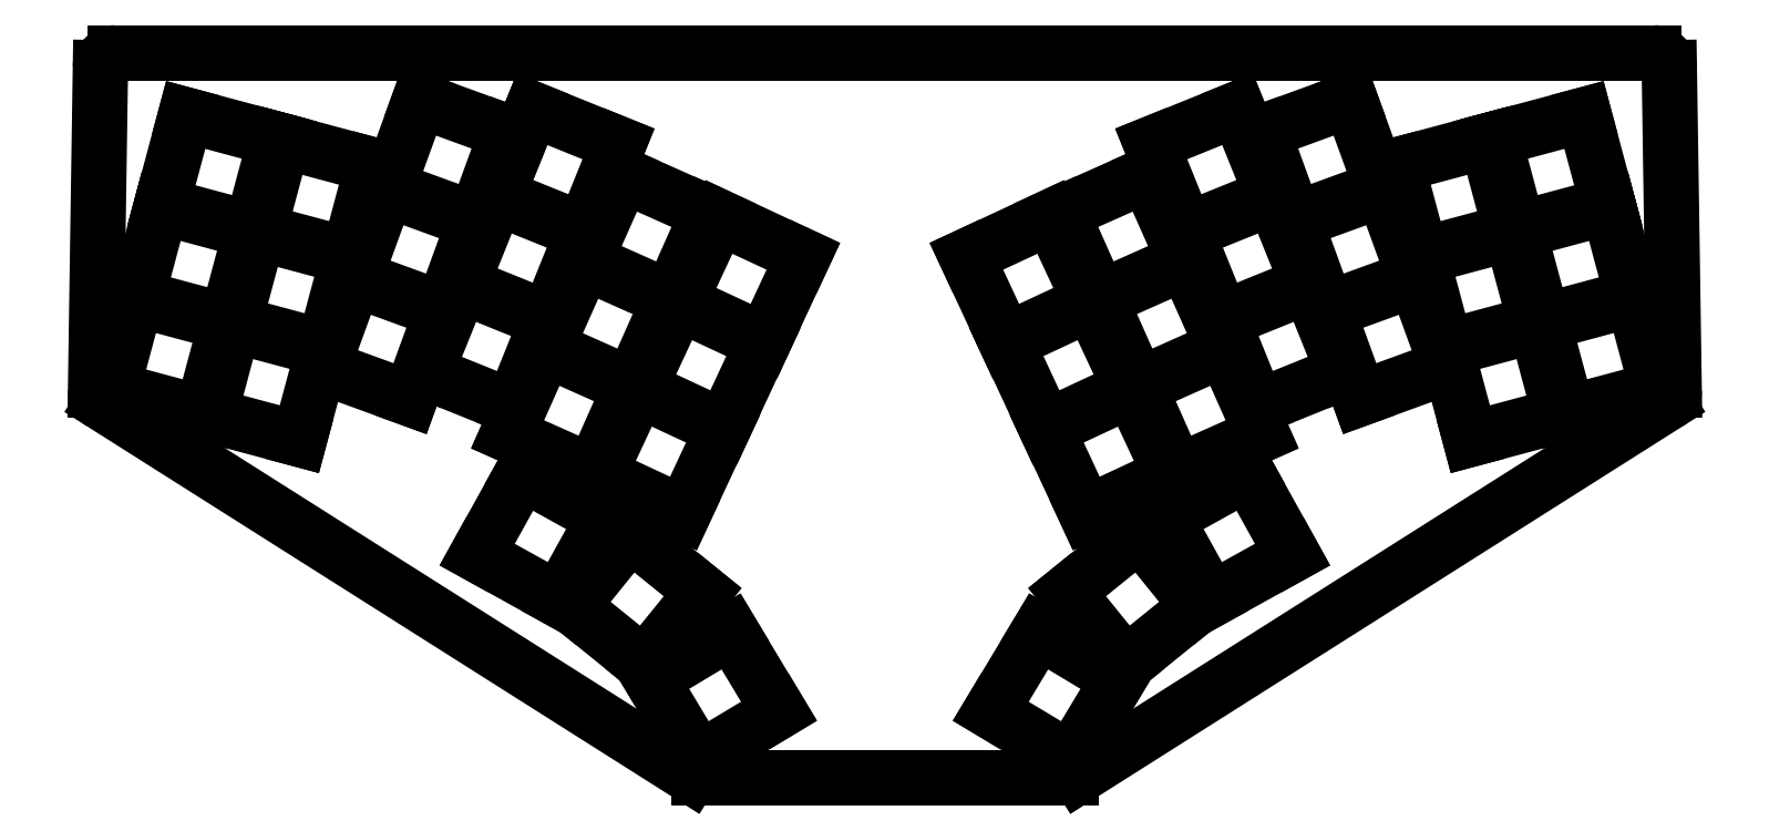
<metadata>
{"format":"dxf","ext":"dxf","renderer":"ezdxf+matplotlib","layout":"modelspace","background":"white","min_lineweight":24,"dpi":150}
</metadata>
<code>
0
SECTION
2
ENTITIES
0
LINE
8
0
10
-14.7
20
-6.822
11
-13.73
21
57.48
0
LINE
8
0
10
-10.73
20
60.44
11
296
21
60.44
0
LINE
8
0
10
299
20
57.48
11
300
21
-6.822
0
LINE
8
0
10
298.6
20
-9.402
11
181.3
21
-83.62
0
LINE
8
0
10
179.7
20
-84.08
11
105.6
21
-84.08
0
LINE
8
0
10
103.9
20
-83.62
11
-13.31
21
-9.402
0
ARC
8
0
10
-10.73
20
57.44
40
3
50
90
51
179.1
0
ARC
8
0
10
296
20
57.44
40
3
50
0.867
51
90
0
ARC
8
0
10
297
20
-6.867
40
3
50
302.3
51
0.867
0
ARC
8
0
10
179.7
20
-81.08
40
3
50
270
51
302.3
0
ARC
8
0
10
105.6
20
-81.08
40
3
50
237.7
51
270
0
ARC
8
0
10
-11.7
20
-6.867
40
3
50
179.1
51
237.7
0
LINE
8
0
10
-11.36
20
-6.558
11
6.558
21
-11.36
0
LINE
8
0
10
6.558
20
-11.36
11
11.36
21
6.558
0
LINE
8
0
10
11.36
20
6.558
11
-6.558
21
11.36
0
LINE
8
0
10
-6.558
20
11.36
11
-11.36
21
-6.558
0
LINE
8
0
10
-6.442
20
11.79
11
11.48
21
6.993
0
LINE
8
0
10
11.48
20
6.993
11
16.28
21
24.91
0
LINE
8
0
10
16.28
20
24.91
11
-1.641
21
29.71
0
LINE
8
0
10
-1.641
20
29.71
11
-6.442
21
11.79
0
LINE
8
0
10
-1.524
20
30.15
11
16.39
21
25.35
0
LINE
8
0
10
16.39
20
25.35
11
21.19
21
43.26
0
LINE
8
0
10
21.19
20
43.26
11
3.277
21
48.06
0
LINE
8
0
10
3.277
20
48.06
11
-1.524
21
30.15
0
LINE
8
0
10
8.007
20
-11.75
11
25.93
21
-16.55
0
LINE
8
0
10
25.93
20
-16.55
11
30.73
21
1.369
0
LINE
8
0
10
30.73
20
1.369
11
12.81
21
6.17
0
LINE
8
0
10
12.81
20
6.17
11
8.007
21
-11.75
0
LINE
8
0
10
12.92
20
6.605
11
30.84
21
1.804
0
LINE
8
0
10
30.84
20
1.804
11
35.64
21
19.72
0
LINE
8
0
10
35.64
20
19.72
11
17.73
21
24.52
0
LINE
8
0
10
17.73
20
24.52
11
12.92
21
6.605
0
LINE
8
0
10
17.84
20
24.96
11
35.76
21
20.16
0
LINE
8
0
10
35.76
20
20.16
11
40.56
21
38.07
0
LINE
8
0
10
40.56
20
38.07
11
22.64
21
42.88
0
LINE
8
0
10
22.64
20
42.88
11
17.84
21
24.96
0
LINE
8
0
10
30.54
20
-2.121
11
47.97
21
-8.466
0
LINE
8
0
10
47.97
20
-8.466
11
54.32
21
8.965
0
LINE
8
0
10
54.32
20
8.965
11
36.89
21
15.31
0
LINE
8
0
10
36.89
20
15.31
11
30.54
21
-2.121
0
LINE
8
0
10
37.04
20
15.73
11
54.47
21
9.388
0
LINE
8
0
10
54.47
20
9.388
11
60.82
21
26.82
0
LINE
8
0
10
60.82
20
26.82
11
43.39
21
33.16
0
LINE
8
0
10
43.39
20
33.16
11
37.04
21
15.73
0
LINE
8
0
10
43.54
20
33.59
11
60.97
21
27.24
0
LINE
8
0
10
60.97
20
27.24
11
67.32
21
44.67
0
LINE
8
0
10
67.32
20
44.67
11
49.88
21
51.02
0
LINE
8
0
10
49.88
20
51.02
11
43.54
21
33.59
0
LINE
8
0
10
51.15
20
-3.19
11
68.35
21
-10.14
0
LINE
8
0
10
68.35
20
-10.14
11
75.3
21
7.06
0
LINE
8
0
10
75.3
20
7.06
11
58.1
21
14.01
0
LINE
8
0
10
58.1
20
14.01
11
51.15
21
-3.19
0
LINE
8
0
10
58.27
20
14.43
11
75.47
21
7.477
0
LINE
8
0
10
75.47
20
7.477
11
82.42
21
24.68
0
LINE
8
0
10
82.42
20
24.68
11
65.22
21
31.63
0
LINE
8
0
10
65.22
20
31.63
11
58.27
21
14.43
0
LINE
8
0
10
65.39
20
32.04
11
82.59
21
25.09
0
LINE
8
0
10
82.59
20
25.09
11
89.54
21
42.29
0
LINE
8
0
10
89.54
20
42.29
11
72.34
21
49.24
0
LINE
8
0
10
72.34
20
49.24
11
65.39
21
32.04
0
LINE
8
0
10
67.43
20
-15.58
11
84.38
21
-23.12
0
LINE
8
0
10
84.38
20
-23.12
11
91.92
21
-6.174
0
LINE
8
0
10
91.92
20
-6.174
11
74.98
21
1.371
0
LINE
8
0
10
74.98
20
1.371
11
67.43
21
-15.58
0
LINE
8
0
10
75.16
20
1.782
11
92.1
21
-5.763
0
LINE
8
0
10
92.1
20
-5.763
11
99.65
21
11.18
0
LINE
8
0
10
99.65
20
11.18
11
82.7
21
18.73
0
LINE
8
0
10
82.7
20
18.73
11
75.16
21
1.782
0
LINE
8
0
10
82.89
20
19.14
11
99.83
21
11.59
0
LINE
8
0
10
99.83
20
11.59
11
107.4
21
28.54
0
LINE
8
0
10
107.4
20
28.54
11
90.43
21
36.09
0
LINE
8
0
10
90.43
20
36.09
11
82.89
21
19.14
0
LINE
8
0
10
85.67
20
-23.52
11
102.5
21
-31.36
0
LINE
8
0
10
102.5
20
-31.36
11
110.3
21
-14.54
0
LINE
8
0
10
110.3
20
-14.54
11
93.51
21
-6.704
0
LINE
8
0
10
93.51
20
-6.704
11
85.67
21
-23.52
0
LINE
8
0
10
93.7
20
-6.296
11
110.5
21
-14.14
0
LINE
8
0
10
110.5
20
-14.14
11
118.3
21
2.676
0
LINE
8
0
10
118.3
20
2.676
11
101.5
21
10.52
0
LINE
8
0
10
101.5
20
10.52
11
93.7
21
-6.296
0
LINE
8
0
10
101.7
20
10.92
11
118.5
21
3.084
0
LINE
8
0
10
118.5
20
3.084
11
126.4
21
19.9
0
LINE
8
0
10
126.4
20
19.9
11
109.6
21
27.74
0
LINE
8
0
10
109.6
20
27.74
11
101.7
21
10.92
0
LINE
8
0
10
61.37
20
-39.54
11
77.59
21
-48.53
0
LINE
8
0
10
77.59
20
-48.53
11
86.59
21
-32.31
0
LINE
8
0
10
86.59
20
-32.31
11
70.36
21
-23.31
0
LINE
8
0
10
70.36
20
-23.31
11
61.37
21
-39.54
0
LINE
8
0
10
80.21
20
-49.77
11
94.63
21
-61.44
0
LINE
8
0
10
94.63
20
-61.44
11
106.3
21
-47.03
0
LINE
8
0
10
106.3
20
-47.03
11
91.89
21
-35.35
0
LINE
8
0
10
91.89
20
-35.35
11
80.21
21
-49.77
0
LINE
8
0
10
96.07
20
-64.41
11
105.6
21
-80.31
0
LINE
8
0
10
105.6
20
-80.31
11
121.5
21
-70.75
0
LINE
8
0
10
121.5
20
-70.75
11
112
21
-54.85
0
LINE
8
0
10
112
20
-54.85
11
96.07
21
-64.41
0
LINE
8
0
10
278.7
20
-11.36
11
296.6
21
-6.558
0
LINE
8
0
10
296.6
20
-6.558
11
291.8
21
11.36
0
LINE
8
0
10
291.8
20
11.36
11
273.9
21
6.558
0
LINE
8
0
10
273.9
20
6.558
11
278.7
21
-11.36
0
LINE
8
0
10
273.8
20
6.993
11
291.7
21
11.79
0
LINE
8
0
10
291.7
20
11.79
11
286.9
21
29.71
0
LINE
8
0
10
286.9
20
29.71
11
269
21
24.91
0
LINE
8
0
10
269
20
24.91
11
273.8
21
6.993
0
LINE
8
0
10
268.9
20
25.35
11
286.8
21
30.15
0
LINE
8
0
10
286.8
20
30.15
11
282
21
48.06
0
LINE
8
0
10
282
20
48.06
11
264.1
21
43.26
0
LINE
8
0
10
264.1
20
43.26
11
268.9
21
25.35
0
LINE
8
0
10
259.3
20
-16.55
11
277.2
21
-11.75
0
LINE
8
0
10
277.2
20
-11.75
11
272.4
21
6.17
0
LINE
8
0
10
272.4
20
6.17
11
254.5
21
1.369
0
LINE
8
0
10
254.5
20
1.369
11
259.3
21
-16.55
0
LINE
8
0
10
254.4
20
1.804
11
272.3
21
6.605
0
LINE
8
0
10
272.3
20
6.605
11
267.5
21
24.52
0
LINE
8
0
10
267.5
20
24.52
11
249.6
21
19.72
0
LINE
8
0
10
249.6
20
19.72
11
254.4
21
1.804
0
LINE
8
0
10
249.5
20
20.16
11
267.4
21
24.96
0
LINE
8
0
10
267.4
20
24.96
11
262.6
21
42.88
0
LINE
8
0
10
262.6
20
42.88
11
244.7
21
38.07
0
LINE
8
0
10
244.7
20
38.07
11
249.5
21
20.16
0
LINE
8
0
10
237.3
20
-8.466
11
254.7
21
-2.121
0
LINE
8
0
10
254.7
20
-2.121
11
248.4
21
15.31
0
LINE
8
0
10
248.4
20
15.31
11
230.9
21
8.965
0
LINE
8
0
10
230.9
20
8.965
11
237.3
21
-8.466
0
LINE
8
0
10
230.8
20
9.388
11
248.2
21
15.73
0
LINE
8
0
10
248.2
20
15.73
11
241.9
21
33.16
0
LINE
8
0
10
241.9
20
33.16
11
224.4
21
26.82
0
LINE
8
0
10
224.4
20
26.82
11
230.8
21
9.388
0
LINE
8
0
10
224.3
20
27.24
11
241.7
21
33.59
0
LINE
8
0
10
241.7
20
33.59
11
235.4
21
51.02
0
LINE
8
0
10
235.4
20
51.02
11
217.9
21
44.67
0
LINE
8
0
10
217.9
20
44.67
11
224.3
21
27.24
0
LINE
8
0
10
216.9
20
-10.14
11
234.1
21
-3.19
0
LINE
8
0
10
234.1
20
-3.19
11
227.2
21
14.01
0
LINE
8
0
10
227.2
20
14.01
11
210
21
7.06
0
LINE
8
0
10
210
20
7.06
11
216.9
21
-10.14
0
LINE
8
0
10
209.8
20
7.477
11
227
21
14.43
0
LINE
8
0
10
227
20
14.43
11
220
21
31.63
0
LINE
8
0
10
220
20
31.63
11
202.8
21
24.68
0
LINE
8
0
10
202.8
20
24.68
11
209.8
21
7.477
0
LINE
8
0
10
202.7
20
25.09
11
219.9
21
32.04
0
LINE
8
0
10
219.9
20
32.04
11
212.9
21
49.24
0
LINE
8
0
10
212.9
20
49.24
11
195.7
21
42.29
0
LINE
8
0
10
195.7
20
42.29
11
202.7
21
25.09
0
LINE
8
0
10
200.9
20
-23.12
11
217.8
21
-15.58
0
LINE
8
0
10
217.8
20
-15.58
11
210.3
21
1.371
0
LINE
8
0
10
210.3
20
1.371
11
193.3
21
-6.174
0
LINE
8
0
10
193.3
20
-6.174
11
200.9
21
-23.12
0
LINE
8
0
10
193.1
20
-5.763
11
210.1
21
1.782
0
LINE
8
0
10
210.1
20
1.782
11
202.6
21
18.73
0
LINE
8
0
10
202.6
20
18.73
11
185.6
21
11.18
0
LINE
8
0
10
185.6
20
11.18
11
193.1
21
-5.763
0
LINE
8
0
10
185.4
20
11.59
11
202.4
21
19.14
0
LINE
8
0
10
202.4
20
19.14
11
194.8
21
36.09
0
LINE
8
0
10
194.8
20
36.09
11
177.9
21
28.54
0
LINE
8
0
10
177.9
20
28.54
11
185.4
21
11.59
0
LINE
8
0
10
182.8
20
-31.36
11
199.6
21
-23.52
0
LINE
8
0
10
199.6
20
-23.52
11
191.7
21
-6.704
0
LINE
8
0
10
191.7
20
-6.704
11
174.9
21
-14.54
0
LINE
8
0
10
174.9
20
-14.54
11
182.8
21
-31.36
0
LINE
8
0
10
174.7
20
-14.14
11
191.6
21
-6.296
0
LINE
8
0
10
191.6
20
-6.296
11
183.7
21
10.52
0
LINE
8
0
10
183.7
20
10.52
11
166.9
21
2.676
0
LINE
8
0
10
166.9
20
2.676
11
174.7
21
-14.14
0
LINE
8
0
10
166.7
20
3.084
11
183.5
21
10.92
0
LINE
8
0
10
183.5
20
10.92
11
175.7
21
27.74
0
LINE
8
0
10
175.7
20
27.74
11
158.9
21
19.9
0
LINE
8
0
10
158.9
20
19.9
11
166.7
21
3.084
0
LINE
8
0
10
207.7
20
-48.53
11
223.9
21
-39.54
0
LINE
8
0
10
223.9
20
-39.54
11
214.9
21
-23.31
0
LINE
8
0
10
214.9
20
-23.31
11
198.7
21
-32.31
0
LINE
8
0
10
198.7
20
-32.31
11
207.7
21
-48.53
0
LINE
8
0
10
190.6
20
-61.44
11
205
21
-49.77
0
LINE
8
0
10
205
20
-49.77
11
193.4
21
-35.35
0
LINE
8
0
10
193.4
20
-35.35
11
179
21
-47.03
0
LINE
8
0
10
179
20
-47.03
11
190.6
21
-61.44
0
LINE
8
0
10
179.6
20
-80.31
11
189.2
21
-64.41
0
LINE
8
0
10
189.2
20
-64.41
11
173.3
21
-54.85
0
LINE
8
0
10
173.3
20
-54.85
11
163.7
21
-70.75
0
LINE
8
0
10
163.7
20
-70.75
11
179.6
21
-80.31
0
ENDSEC
0
EOF

</code>
